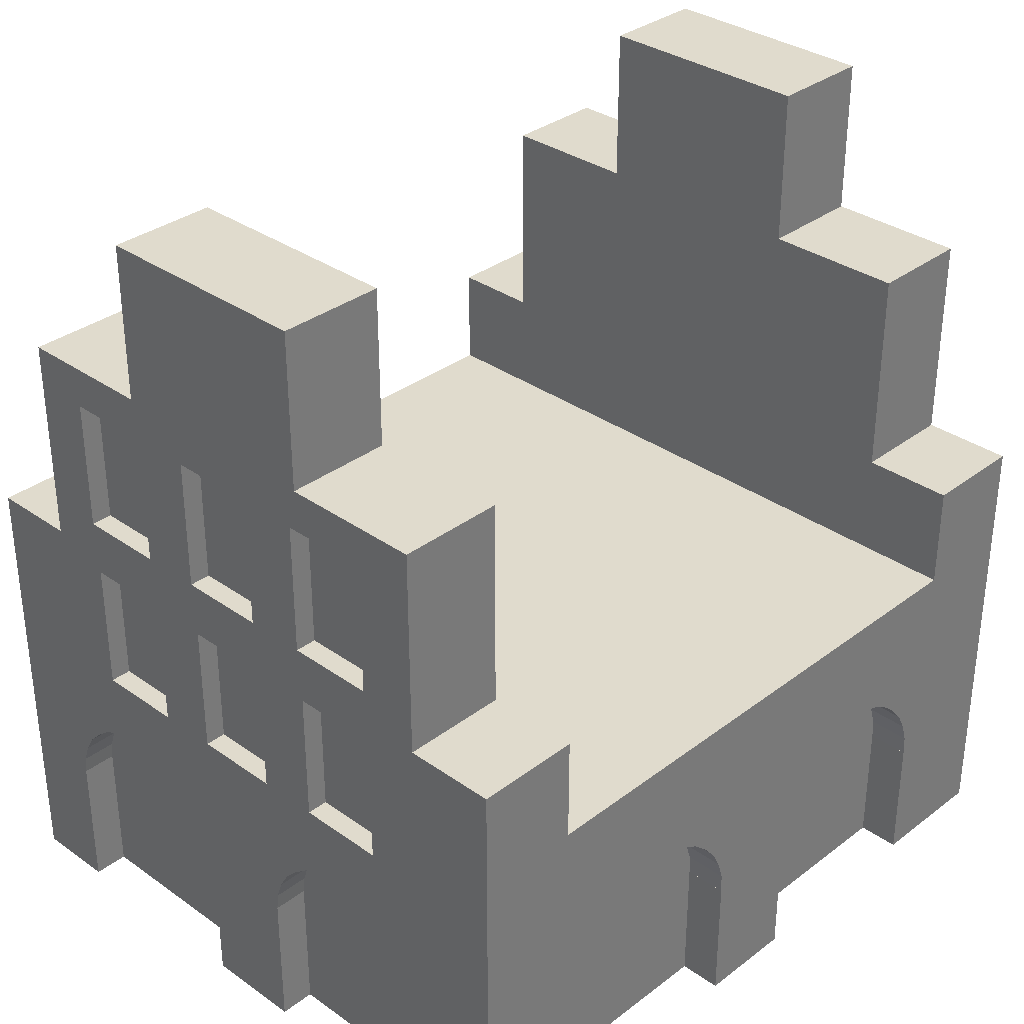
<metadata>
{"format":"obj","ext":"obj","renderer":"f3d","projection":"perspective","resolution":1024,"background":"white","views":[{"elev":33.3,"azim":-136.0,"up":"+Y"}]}
</metadata>
<code>
o Craft_2
v 6.15 9.497 0.753
v 6.15 9.497 2.25
v 6.15 7.997 0.753
v 6.15 9.497 -8.75
v 6.15 9.497 -7.253
v 6.15 7.997 -7.253
v 6.15 6.603 -6.948
v 6.15 6.603 -8.202
v -3.6 6.281 -0.464
v -2.998 6.281 -0.464
v -2.998 6.144 -0.209
v -3.6 6.144 -0.209
v -2.998 5.946 0.017
v -3.6 5.946 0.017
v 6.15 3.003 -8.75
v 6.15 4.697 -8.202
v 6.15 4.697 -6.948
v 5.898 6.603 -8.202
v 5.898 6.603 -6.948
v -2.998 5.718 0.212
v -3.6 5.718 0.212
v 5.898 4.697 -8.202
v 5.898 4.697 -6.948
v -2.998 5.459 0.347
v -3.6 5.459 0.347
v 6.15 4.697 -6.077
v 6.15 4.697 -4.823
v -3.6 7.997 0.753
v 2.898 14.75 -8.75
v -0.297 14.75 -8.75
v -0.297 14.75 -7.253
v -3.6 6.281 -6.021
v -2.998 6.281 -6.021
v -2.998 6.372 -5.735
v -3.6 6.372 -5.735
v -3.6 5.17 0.438
v -3.6 9.497 2.25
v -2.998 4.881 -6.952
v -3.6 4.881 -6.952
v -2.998 3.003 -6.952
v -3.6 3.003 -6.952
v -2.998 6.388 -5.45
v -3.6 6.388 -5.45
v 2.898 12.5 0.753
v 2.898 7.997 0.753
v -0.297 12.5 0.753
v 6.15 6.603 -6.077
v -2.998 6.372 -5.149
v -3.6 6.372 -5.149
v -2.998 4.881 -2.552
v 6.15 6.603 -3.852
v -2.998 6.281 -4.864
v -3.6 6.281 -4.864
v 6.15 4.697 -2.598
v 6.15 3.003 2.25
v 6.15 4.697 -3.852
v 2.847 9.998 2.25
v 4.052 9.203 2.25
v 4.102 9.998 2.25
v -3.6 3.003 -8.75
v 5.002 3.003 -8.248
v 5.002 3.003 1.748
v 1.998 3.003 -8.248
v 5.898 4.697 1.652
v 5.898 6.603 1.652
v 6.15 6.603 1.652
v 6.15 4.697 1.652
v 4.898 12.5 2.25
v 2.898 12.5 2.25
v 4.102 11.9 2.25
v 4.898 9.497 2.25
v 2.898 14.75 0.753
v -0.297 14.75 0.753
v 4.898 9.497 -8.75
v 4.898 9.497 -7.253
v 6.15 6.603 -4.823
v -3.6 3.003 2.25
v 1.998 5.041 -8.248
v 5.002 5.041 -8.248
v 4.898 9.497 0.753
v 4.898 12.5 -8.75
v 4.898 12.5 -7.253
v 4.898 12.5 0.753
v -2.998 4.881 -3.948
v 4.077 11.9 -8.75
v 2.822 11.9 -8.75
v 2.898 12.5 -8.75
v 2.898 12.5 -7.253
v 4.882 5.558 -8.248
v 4.882 5.558 -8.75
v 4.972 5.299 -8.75
v 4.972 5.299 -8.248
v 5.898 6.603 -4.823
v 5.898 6.603 -6.077
v 4.747 5.79 -8.248
v 4.747 5.79 -8.75
v 5.898 4.697 -6.077
v 5.898 4.697 -4.823
v 4.077 9.998 -8.75
v 2.797 7.298 1.948
v 4.052 7.298 2.25
v 4.052 7.298 1.948
v 4.552 5.994 -8.248
v 4.552 5.994 -8.75
v -1.452 9.203 2.25
v -0.197 9.203 2.25
v -1.402 9.998 2.25
v -2.297 12.5 2.25
v -2.297 9.497 2.25
v -1.402 11.9 2.25
v -0.297 12.5 2.25
v 6.15 6.603 -1.728
v 6.15 6.603 -2.598
v 4.077 11.9 -8.448
v 4.077 9.998 -8.448
v 2.822 9.998 -8.448
v 2.847 11.9 1.948
v 4.102 11.9 1.948
v 4.027 9.203 -8.75
v 2.797 7.298 2.25
v 6.15 4.697 -0.473
v 6.15 4.697 -1.728
v 4.326 6.171 -8.248
v 4.326 6.171 -8.75
v 4.102 9.998 1.948
v -2.162 5.79 2.25
v -1.967 5.994 2.25
v 4.071 6.294 -8.248
v 4.071 6.294 -8.75
v 6.15 6.603 -0.473
v -0.148 11.9 2.25
v 0.722 11.9 2.25
v 3.785 6.376 1.748
v 3.785 6.376 2.25
v 3.5 6.389 2.25
v 3.5 6.389 1.748
v -1.428 11.9 -8.75
v -2.297 12.5 -8.75
v -0.297 12.5 -8.75
v 3.785 6.376 -8.248
v 3.785 6.376 -8.75
v 3.199 6.376 2.25
v 3.199 6.376 1.748
v -2.998 5.459 -6.832
v -2.998 5.718 -6.697
v 3.5 6.389 -8.248
v 3.5 6.389 -8.75
v 6.15 6.603 0.397
v -1.477 9.203 -8.75
v -2.297 9.497 -8.75
v -1.428 9.998 -8.75
v 2.914 6.294 2.25
v 2.914 6.294 1.748
v -0.148 9.998 2.25
v 0.673 9.203 2.25
v 3.199 6.376 -8.248
v 3.199 6.376 -8.75
v 4.052 9.203 1.948
v -1.477 7.298 -8.75
v -1.741 6.171 -8.75
v -3.6 9.497 -8.75
v -3.6 5.459 -6.832
v -3.6 5.17 -6.922
v -2.998 5.17 -6.922
v 2.898 14.75 2.25
v 1.977 11.9 2.25
v 2.914 6.294 -8.248
v 2.914 6.294 -8.75
v 2.822 9.998 -8.75
v 1.952 9.998 -8.75
v 6.15 4.697 0.397
v -3.6 5.718 -6.697
v 2.772 9.203 -8.75
v -2.998 5.946 -6.502
v -3.6 5.946 -6.502
v 2.658 6.171 -8.248
v 2.658 6.171 -8.75
v 1.902 7.298 -8.75
v 1.902 9.203 -8.75
v 2.772 7.298 -8.75
v 1.977 9.998 2.25
v 0.722 9.998 2.25
v 1.927 9.203 2.25
v -2.998 6.144 -6.276
v -3.6 6.144 -6.276
v 0.697 11.9 -8.75
v 2.898 14.75 -7.253
v 2.433 5.994 -8.248
v 2.433 5.994 -8.75
v -0.297 14.75 2.25
v -0.297 12.5 -7.253
v -2.297 12.5 -7.253
v 1.997 3.003 1.748
v 1.997 5.041 1.748
v 2.658 6.171 1.748
v -3.6 9.497 0.753
v 0.647 9.203 -8.75
v -0.173 9.998 -8.75
v 0.697 9.998 -8.75
v -0.173 11.9 -8.75
v -2.297 12.5 0.753
v -2.297 9.497 0.753
v -3.6 7.997 -7.253
v -3.6 9.497 -7.253
v -0.223 9.203 -8.75
v 2.847 11.9 2.25
v 2.797 9.203 2.25
v -2.297 9.497 -7.253
v 2.238 5.79 -8.248
v 2.238 5.79 -8.75
v -1.452 9.203 1.948
v 5.898 6.603 -3.852
v 5.898 6.603 -2.598
v 5.898 4.697 -2.598
v 5.898 4.697 -3.852
v 4.071 6.294 2.25
v 4.326 6.171 2.25
v 2.772 7.298 -8.448
v 4.027 7.298 -8.448
v 4.027 7.298 -8.75
v -1.402 9.998 1.948
v -1.402 11.9 1.948
v 1.952 11.9 -8.75
v 1.927 7.298 2.25
v 1.927 7.298 1.948
v 0.673 7.298 1.948
v 0.673 7.298 2.25
v 4.027 9.203 -8.448
v -2.998 3.003 -2.552
v -3.6 3.003 -3.948
v -2.998 3.003 -3.948
v 2.103 5.558 -8.248
v 2.103 5.558 -8.75
v -2.998 4.881 -3.947
v -2.998 5.17 -3.962
v 0.482 5.558 2.25
v 0.482 5.558 1.748
v 0.572 5.299 1.748
v 0.572 5.299 2.25
v -1.428 11.9 -8.448
v -1.428 9.998 -8.448
v 0.347 5.79 2.25
v 0.347 5.79 1.748
v -0.148 11.9 1.948
v -2.998 6.144 -4.608
v -3.6 6.144 -4.608
v 2.658 6.171 2.25
v -0.148 9.998 1.948
v -2.998 5.946 -4.383
v -3.6 5.946 -4.383
v 0.152 5.994 2.25
v 0.152 5.994 1.748
v 2.822 11.9 -8.448
v 0.602 5.041 2.25
v 2.012 5.299 2.25
v -2.998 5.718 -4.188
v -3.6 5.718 -4.188
v 2.012 5.299 -8.248
v 2.012 5.299 -8.75
v -0.074 6.171 2.25
v -0.074 6.171 1.748
v -2.998 5.459 -4.053
v -3.6 5.459 -4.053
v -0.197 9.203 1.948
v 2.102 5.558 2.25
v -3.6 5.17 -3.962
v -0.329 6.294 2.25
v -0.329 6.294 1.748
v 2.772 9.203 -8.448
v 5.002 5.041 -8.75
v -0.615 6.376 2.25
v -0.615 6.376 1.748
v 0.722 11.9 1.948
v 1.977 11.9 1.948
v -0.9 6.389 2.25
v -0.9 6.389 1.748
v 0.722 9.998 1.948
v 1.977 9.998 1.948
v -3.6 4.881 -3.948
v -1.201 6.376 2.25
v -1.201 6.376 1.748
v -3.6 4.881 -3.947
v -1.486 6.294 2.25
v -1.486 6.294 1.748
v -0.197 7.298 2.25
v -1.742 6.171 2.25
v -1.742 6.171 1.748
v 0.602 3.003 -8.248
v -1.452 7.298 2.25
v 0.647 9.203 -8.448
v 1.902 9.203 -8.448
v 1.927 9.203 1.948
v 0.697 11.9 -8.448
v 1.952 9.998 -8.448
v 0.697 9.998 -8.448
v 0.673 9.203 1.948
v 1.998 5.041 -8.75
v 1.998 3.003 -8.75
v 5.898 4.697 -0.473
v 5.898 4.697 -1.728
v 5.898 6.603 -0.473
v 5.898 6.603 -1.728
v 0.647 7.298 -8.75
v 1.997 5.041 -8.248
v 1.997 5.041 -8.75
v -0.223 9.203 -8.448
v -1.477 9.203 -8.448
v -1.967 5.994 1.748
v -0.173 9.998 -8.448
v -0.173 11.9 -8.448
v 2.847 9.998 1.948
v -3.6 6.281 -1.621
v -2.998 6.281 -1.621
v -2.998 6.372 -1.335
v -3.6 6.372 -1.335
v -3.6 7.997 -1.737
v -0.197 7.298 1.948
v -2.998 6.388 -1.05
v -3.6 6.388 -1.05
v 0.602 3.003 -8.75
v 0.602 5.041 -8.75
v -2.998 6.372 -0.749
v -3.6 6.372 -0.749
v -2.402 5.041 -8.248
v 0.602 5.041 -8.248
v -2.402 3.003 -8.248
v -3.6 5.459 -2.432
v 2.797 9.203 1.948
v -2.162 5.79 1.748
v -3.6 5.17 -2.522
v 0.482 5.558 -8.248
v 0.482 5.558 -8.75
v 0.572 5.299 -8.75
v 0.572 5.299 -8.248
v 0.152 5.994 -8.75
v 0.347 5.79 -8.75
v -2.998 6.144 -1.876
v 0.347 5.79 -8.248
v -0.074 6.171 -8.75
v 1.952 11.9 -8.448
v 0.152 5.994 -8.248
v -3.6 4.881 -2.552
v -0.074 6.171 -8.248
v -2.297 5.558 2.25
v -2.297 5.558 1.748
v -0.329 6.294 -8.248
v -0.329 6.294 -8.75
v -0.9 6.389 -8.75
v -0.223 7.298 -8.75
v -0.615 6.376 -8.75
v -0.615 6.376 -8.248
v -1.452 7.298 1.948
v 1.997 5.041 2.25
v -1.201 6.376 -8.75
v -0.9 6.389 -8.248
v -2.998 5.17 -2.522
v -2.388 5.299 2.25
v -1.201 6.376 -8.248
v -2.998 5.459 -2.432
v -1.486 6.294 -8.75
v -1.486 6.294 -8.248
v -2.402 3.003 2.25
v -2.402 5.041 2.25
v -2.403 5.041 2.25
v -2.998 5.718 -2.297
v -3.6 5.718 -2.297
v -2.388 5.299 1.748
v -1.741 6.171 -8.248
v -2.998 5.946 -2.102
v -3.6 5.946 -2.102
v 0.602 3.003 2.25
v -3.6 6.144 -1.876
v -1.967 5.994 -8.75
v 0.602 5.041 1.748
v -1.967 5.994 -8.248
v 2.433 5.994 2.25
v -2.402 5.041 1.748
v -2.402 3.003 1.748
v 0.602 3.003 1.748
v 2.238 5.79 2.25
v -2.998 4.881 0.452
v -1.477 7.298 -8.448
v -0.223 7.298 -8.448
v -3.6 3.003 -2.552
v 1.997 3.003 2.25
v -2.162 5.79 -8.75
v -2.388 5.299 -8.75
v -2.297 5.558 -8.75
v -2.162 5.79 -8.248
v 4.747 5.79 2.25
v 4.552 5.994 2.25
v 5.898 4.697 0.397
v 5.898 6.603 0.397
v -2.402 3.003 -8.75
v -2.403 5.041 -8.75
v -2.402 5.041 -8.75
v -2.297 5.558 -8.248
v -2.403 5.041 1.748
v -2.998 5.17 0.438
v 5.002 3.003 -8.75
v -3.6 4.881 0.453
v -2.388 5.299 -8.248
v -3.6 4.881 0.452
v -3.6 3.003 0.452
v 2.433 5.994 1.748
v -2.998 4.881 0.453
v 2.238 5.79 1.748
v 4.882 5.558 2.25
v 4.972 5.299 2.25
v 5.002 5.041 2.25
v 2.102 5.558 1.748
v 5.002 3.003 2.25
v 2.012 5.299 1.748
v -2.998 3.003 0.452
v 4.882 5.558 1.748
v 4.972 5.299 1.748
v 4.747 5.79 1.748
v 4.552 5.994 1.748
v 4.326 6.171 1.748
v 4.071 6.294 1.748
v -2.403 5.041 -8.248
v 5.002 5.041 1.748
v 0.647 7.298 -8.448
v 1.902 7.298 -8.448
f 1 2 3
f 4 5 6
f 7 8 6
f 9 10 11
f 9 11 12
f 12 11 13
f 12 13 14
f 15 16 17
f 4 6 8
f 16 15 8
f 4 8 15
f 8 7 18
f 19 18 7
f 14 13 20
f 14 20 21
f 17 22 23
f 21 20 24
f 21 24 25
f 16 22 17
f 15 26 27
f 14 28 12
f 29 30 31
f 17 26 15
f 32 33 34
f 32 34 35
f 36 37 25
f 21 25 28
f 38 39 40
f 41 40 39
f 35 34 42
f 35 42 43
f 44 45 46
f 26 17 7
f 6 47 7
f 26 7 47
f 43 42 48
f 43 48 49
f 13 50 20
f 11 50 13
f 10 50 11
f 6 3 51
f 49 48 52
f 49 52 53
f 54 55 56
f 57 58 59
f 41 60 40
f 61 62 63
f 64 65 66
f 64 66 67
f 18 22 16
f 18 16 8
f 68 69 70
f 59 71 70
f 59 58 71
f 68 70 71
f 72 44 73
f 5 4 74
f 5 74 75
f 76 47 6
f 37 36 77
f 78 79 61
f 78 61 63
f 2 1 80
f 2 80 71
f 75 74 81
f 75 81 82
f 6 51 76
f 83 68 71
f 83 71 80
f 42 84 48
f 33 84 34
f 42 34 84
f 27 76 56
f 85 86 87
f 82 87 88
f 89 90 91
f 89 91 92
f 93 94 47
f 93 47 76
f 95 96 90
f 95 90 89
f 81 87 82
f 56 76 51
f 15 27 56
f 26 97 98
f 26 98 27
f 99 85 74
f 44 69 68
f 83 44 68
f 100 101 102
f 52 48 84
f 103 104 96
f 103 96 95
f 105 106 107
f 108 109 110
f 111 108 110
f 107 110 109
f 112 113 3
f 114 115 116
f 117 118 70
f 81 74 85
f 87 81 85
f 119 99 74
f 101 100 120
f 121 55 122
f 104 103 123
f 104 123 124
f 117 125 118
f 105 107 109
f 126 127 37
f 122 55 54
f 85 114 86
f 57 59 125
f 124 123 128
f 124 128 129
f 130 112 3
f 122 113 112
f 110 131 111
f 131 132 111
f 94 97 26
f 94 26 47
f 133 134 135
f 133 135 136
f 137 138 139
f 129 128 140
f 129 140 141
f 116 115 99
f 113 122 54
f 113 51 3
f 136 135 142
f 136 142 143
f 144 84 145
f 40 84 38
f 141 140 146
f 141 146 147
f 66 148 3
f 66 3 2
f 149 150 151
f 137 151 150
f 143 142 152
f 143 152 153
f 154 107 106
f 154 106 155
f 147 146 156
f 147 156 157
f 102 58 158
f 138 137 150
f 159 160 161
f 149 159 150
f 144 162 163
f 144 163 164
f 165 132 166
f 70 118 125
f 70 125 59
f 157 156 167
f 157 167 168
f 86 169 170
f 67 55 171
f 15 56 55
f 145 172 162
f 145 162 144
f 99 119 169
f 173 169 119
f 171 55 121
f 69 44 165
f 72 165 44
f 174 175 172
f 174 172 145
f 115 114 85
f 115 85 99
f 168 167 176
f 168 176 177
f 178 179 173
f 173 180 178
f 181 182 183
f 171 121 130
f 130 3 148
f 171 130 148
f 175 174 184
f 175 184 185
f 186 139 29
f 88 87 29
f 88 29 187
f 177 176 188
f 177 188 189
f 183 182 155
f 132 165 111
f 190 111 165
f 2 55 66
f 67 66 55
f 191 139 138
f 191 138 192
f 133 136 193
f 143 194 136
f 153 194 143
f 195 194 153
f 185 184 33
f 185 33 32
f 111 46 108
f 196 28 37
f 197 198 199
f 179 197 199
f 186 199 200
f 200 139 186
f 46 201 108
f 200 137 139
f 109 202 196
f 109 196 37
f 155 182 154
f 131 154 182
f 182 132 131
f 161 203 204
f 201 202 109
f 201 109 108
f 205 149 151
f 70 69 206
f 57 207 58
f 184 84 33
f 174 84 184
f 145 84 174
f 38 84 164
f 208 150 161
f 208 161 204
f 206 69 166
f 165 166 69
f 138 150 208
f 138 208 192
f 76 27 98
f 189 188 209
f 189 209 210
f 151 198 205
f 198 197 205
f 76 98 93
f 162 203 163
f 183 207 181
f 207 57 181
f 120 207 183
f 166 181 57
f 57 206 166
f 106 105 211
f 212 213 214
f 212 214 215
f 200 199 198
f 30 29 139
f 60 41 39
f 161 60 203
f 163 203 60
f 39 163 60
f 213 212 51
f 213 51 113
f 216 217 101
f 218 219 180
f 220 180 219
f 56 215 214
f 56 214 54
f 221 222 110
f 221 110 107
f 223 186 29
f 224 225 226
f 224 226 227
f 199 170 179
f 87 86 223
f 170 223 86
f 219 228 220
f 119 220 228
f 229 230 231
f 134 101 135
f 101 120 135
f 29 87 223
f 169 173 170
f 179 170 173
f 212 215 56
f 212 56 51
f 142 135 120
f 210 209 232
f 210 232 233
f 231 84 40
f 234 235 84
f 236 237 238
f 236 238 239
f 190 73 46
f 190 46 111
f 240 241 151
f 240 151 137
f 242 243 237
f 242 237 236
f 131 110 244
f 222 244 110
f 104 124 4
f 52 245 246
f 52 246 53
f 247 152 224
f 31 30 139
f 31 139 191
f 221 248 244
f 221 244 222
f 246 245 249
f 246 249 250
f 251 252 243
f 251 243 242
f 253 114 116
f 239 254 255
f 107 154 221
f 220 4 124
f 250 249 256
f 250 256 257
f 233 232 258
f 233 258 259
f 114 253 86
f 248 221 154
f 252 251 260
f 252 260 261
f 257 256 262
f 257 262 263
f 211 264 106
f 219 218 228
f 99 169 116
f 255 265 239
f 263 262 235
f 263 235 266
f 49 203 43
f 261 260 267
f 261 267 268
f 180 173 218
f 218 269 228
f 266 235 234
f 157 180 147
f 129 220 124
f 228 173 119
f 92 91 270
f 92 270 79
f 268 267 271
f 268 271 272
f 253 116 169
f 253 169 86
f 168 180 157
f 131 244 248
f 131 248 154
f 175 203 172
f 141 147 220
f 273 274 166
f 273 166 132
f 272 271 275
f 272 275 276
f 242 227 251
f 251 227 260
f 52 84 235
f 52 235 262
f 52 262 256
f 52 256 249
f 52 249 245
f 162 172 203
f 277 278 273
f 274 273 278
f 228 269 173
f 279 84 231
f 279 231 230
f 177 178 168
f 276 275 280
f 276 280 281
f 182 278 277
f 173 269 218
f 234 282 266
f 189 178 177
f 260 227 267
f 181 278 182
f 281 280 283
f 281 283 284
f 271 267 285
f 74 4 220
f 282 234 84
f 282 84 279
f 35 43 203
f 284 283 286
f 284 286 287
f 231 63 229
f 40 288 231
f 275 271 285
f 285 289 275
f 290 197 291
f 179 291 197
f 183 292 225
f 293 294 295
f 214 213 113
f 214 113 54
f 277 273 132
f 277 132 182
f 280 275 289
f 74 220 119
f 167 78 176
f 156 78 167
f 146 78 156
f 140 78 146
f 128 78 140
f 123 78 128
f 103 78 123
f 95 78 103
f 89 78 95
f 92 78 89
f 79 78 92
f 188 176 78
f 188 78 258
f 188 258 232
f 188 232 209
f 293 186 223
f 183 155 292
f 296 292 155
f 297 78 63
f 297 63 298
f 199 295 294
f 299 300 301
f 302 301 300
f 225 292 226
f 296 226 292
f 220 147 180
f 210 303 189
f 233 303 210
f 293 295 199
f 293 199 186
f 259 258 304
f 259 304 305
f 155 227 296
f 226 296 227
f 20 50 24
f 180 168 178
f 185 203 175
f 32 35 203
f 185 32 203
f 166 274 278
f 166 278 181
f 205 306 307
f 205 307 149
f 287 286 127
f 287 127 308
f 70 206 117
f 305 304 78
f 305 78 297
f 309 241 310
f 240 310 241
f 117 311 125
f 137 200 240
f 310 240 200
f 90 96 4
f 96 104 4
f 141 220 129
f 91 90 4
f 4 15 91
f 125 311 57
f 312 313 314
f 312 314 315
f 309 198 241
f 304 258 78
f 207 158 58
f 250 316 246
f 289 285 317
f 315 314 318
f 315 318 319
f 320 321 305
f 100 102 158
f 246 316 53
f 319 318 322
f 319 322 323
f 298 305 297
f 285 106 317
f 324 325 288
f 324 288 326
f 311 117 206
f 311 206 57
f 283 280 289
f 263 266 327
f 323 322 9
f 328 158 207
f 288 40 326
f 63 231 288
f 308 127 126
f 308 126 329
f 330 327 266
f 53 316 49
f 151 241 198
f 331 332 333
f 331 333 334
f 158 328 100
f 37 286 289
f 283 289 286
f 309 310 200
f 309 200 198
f 335 303 336
f 264 211 317
f 207 120 328
f 100 328 120
f 322 50 10
f 314 313 318
f 313 337 318
f 338 336 332
f 338 332 331
f 291 179 178
f 230 282 279
f 339 303 335
f 5 75 6
f 301 302 112
f 301 112 130
f 293 340 294
f 341 335 336
f 341 336 338
f 293 223 340
f 282 342 266
f 122 300 299
f 122 299 121
f 106 264 317
f 127 286 37
f 105 109 289
f 294 170 199
f 335 341 343
f 335 343 339
f 303 233 336
f 294 340 223
f 294 223 170
f 329 126 344
f 329 344 345
f 109 37 289
f 339 343 346
f 339 346 347
f 348 349 350
f 347 346 351
f 347 351 350
f 122 112 300
f 302 300 112
f 352 317 211
f 285 227 106
f 285 267 227
f 236 239 265
f 353 255 254
f 354 159 348
f 82 88 75
f 350 351 355
f 350 355 348
f 356 50 318
f 317 352 289
f 204 203 208
f 344 126 37
f 357 344 37
f 349 348 159
f 348 355 358
f 348 358 354
f 9 28 323
f 359 327 330
f 359 330 356
f 160 159 360
f 203 6 208
f 354 358 361
f 354 361 360
f 362 363 364
f 316 6 203
f 365 366 327
f 365 327 359
f 12 28 9
f 345 344 357
f 345 357 367
f 77 362 364
f 37 77 357
f 364 357 77
f 360 361 368
f 360 368 160
f 369 370 366
f 369 366 365
f 155 106 227
f 371 353 254
f 323 316 319
f 315 319 316
f 370 369 337
f 370 337 372
f 354 360 159
f 373 161 160
f 105 289 211
f 352 211 289
f 313 312 337
f 372 337 312
f 197 349 205
f 239 238 374
f 239 374 254
f 120 224 152
f 152 142 120
f 370 257 366
f 50 356 330
f 50 330 342
f 88 191 75
f 31 88 187
f 183 224 120
f 160 368 375
f 160 375 373
f 367 357 364
f 372 316 370
f 224 227 376
f 376 247 224
f 374 377 378
f 374 378 379
f 380 376 227
f 265 380 227
f 365 359 318
f 359 356 318
f 369 365 318
f 322 318 50
f 229 381 50
f 337 369 318
f 75 208 6
f 349 382 383
f 384 229 50
f 384 50 342
f 371 385 353
f 227 242 265
f 242 236 265
f 386 161 373
f 315 316 312
f 384 230 229
f 387 161 388
f 192 208 191
f 373 375 389
f 373 389 386
f 372 312 316
f 301 130 299
f 121 299 130
f 88 31 191
f 316 45 6
f 336 233 332
f 349 303 347
f 339 347 303
f 350 349 347
f 197 303 349
f 208 75 191
f 383 382 306
f 307 306 382
f 388 161 386
f 257 370 316
f 203 49 316
f 349 159 382
f 390 2 391
f 391 2 217
f 243 252 237
f 238 237 252
f 261 374 252
f 268 374 261
f 272 374 268
f 276 374 272
f 281 374 276
f 284 374 281
f 287 374 284
f 308 374 287
f 329 374 308
f 345 374 329
f 367 374 345
f 377 374 367
f 238 252 374
f 161 387 60
f 150 159 161
f 65 392 393
f 383 306 349
f 205 349 306
f 394 395 396
f 65 64 392
f 362 378 377
f 362 377 363
f 257 316 250
f 257 263 366
f 327 366 263
f 394 60 395
f 395 60 387
f 386 389 397
f 386 397 388
f 3 6 45
f 398 367 364
f 399 50 381
f 342 282 384
f 330 266 342
f 230 384 282
f 321 333 259
f 367 398 377
f 333 332 259
f 178 189 303
f 377 398 364
f 377 364 363
f 28 45 316
f 134 216 101
f 36 25 399
f 24 399 25
f 259 305 321
f 259 332 233
f 298 320 305
f 362 77 378
f 307 382 159
f 15 400 270
f 270 91 15
f 254 374 379
f 254 379 371
f 401 77 36
f 388 397 402
f 388 402 387
f 23 18 19
f 401 403 404
f 225 224 183
f 18 23 22
f 2 71 101
f 195 153 247
f 152 247 153
f 404 77 401
f 159 149 307
f 195 247 376
f 195 376 405
f 401 36 406
f 399 406 36
f 405 376 380
f 405 380 407
f 38 164 163
f 38 163 39
f 14 21 28
f 37 28 25
f 316 323 28
f 408 2 390
f 409 2 408
f 101 217 2
f 410 55 409
f 164 84 144
f 407 380 265
f 407 265 411
f 334 333 321
f 334 321 325
f 406 399 381
f 58 101 71
f 412 55 410
f 2 409 55
f 411 265 255
f 411 255 413
f 194 413 255
f 194 255 353
f 80 1 3
f 190 72 73
f 165 72 190
f 401 406 381
f 401 381 403
f 83 80 44
f 65 393 148
f 65 148 66
f 413 194 411
f 411 194 407
f 193 136 194
f 407 194 405
f 405 194 195
f 3 45 80
f 171 392 64
f 385 193 194
f 385 194 353
f 379 193 371
f 378 414 379
f 385 371 193
f 171 64 67
f 44 80 45
f 58 102 101
f 196 202 28
f 408 415 416
f 408 416 409
f 187 29 31
f 45 202 46
f 229 63 379
f 390 417 415
f 390 415 408
f 391 418 417
f 391 417 390
f 361 324 368
f 358 324 361
f 355 324 358
f 351 324 355
f 346 324 351
f 343 324 346
f 341 324 343
f 338 324 341
f 331 324 338
f 334 324 331
f 325 324 334
f 375 368 324
f 375 324 402
f 375 402 397
f 375 397 389
f 381 414 404
f 381 404 403
f 418 391 217
f 418 217 419
f 396 324 326
f 396 326 394
f 28 202 45
f 419 217 216
f 419 216 420
f 387 402 421
f 387 421 395
f 201 46 202
f 395 421 324
f 395 324 396
f 15 55 62
f 193 63 62
f 379 63 193
f 404 414 77
f 378 77 414
f 134 133 216
f 420 216 133
f 73 44 46
f 421 402 324
f 409 416 422
f 409 422 410
f 326 40 60
f 193 62 422
f 394 326 60
f 171 148 392
f 393 392 148
f 320 288 325
f 320 325 321
f 423 291 424
f 290 291 423
f 414 381 229
f 24 50 399
f 193 422 416
f 193 416 415
f 193 415 417
f 193 417 418
f 193 418 419
f 193 419 420
f 193 420 133
f 423 424 178
f 423 178 303
f 414 229 379
f 410 422 62
f 410 62 412
f 322 10 9
f 303 197 423
f 290 423 197
f 412 62 55
f 63 288 320
f 178 424 291
f 320 298 63
f 400 61 79
f 400 79 270
f 15 62 61
f 15 61 400
f 23 19 17
f 17 19 7
f 94 93 98
f 94 98 97

</code>
